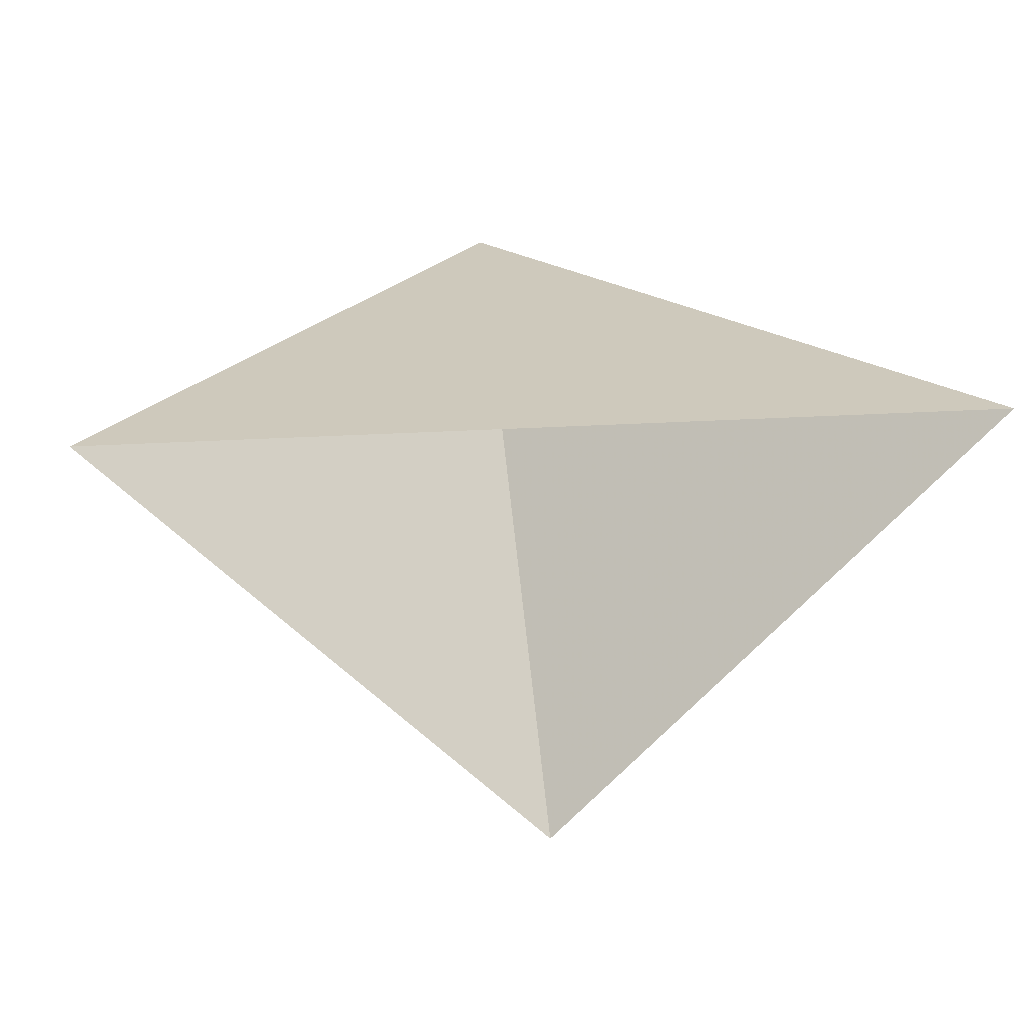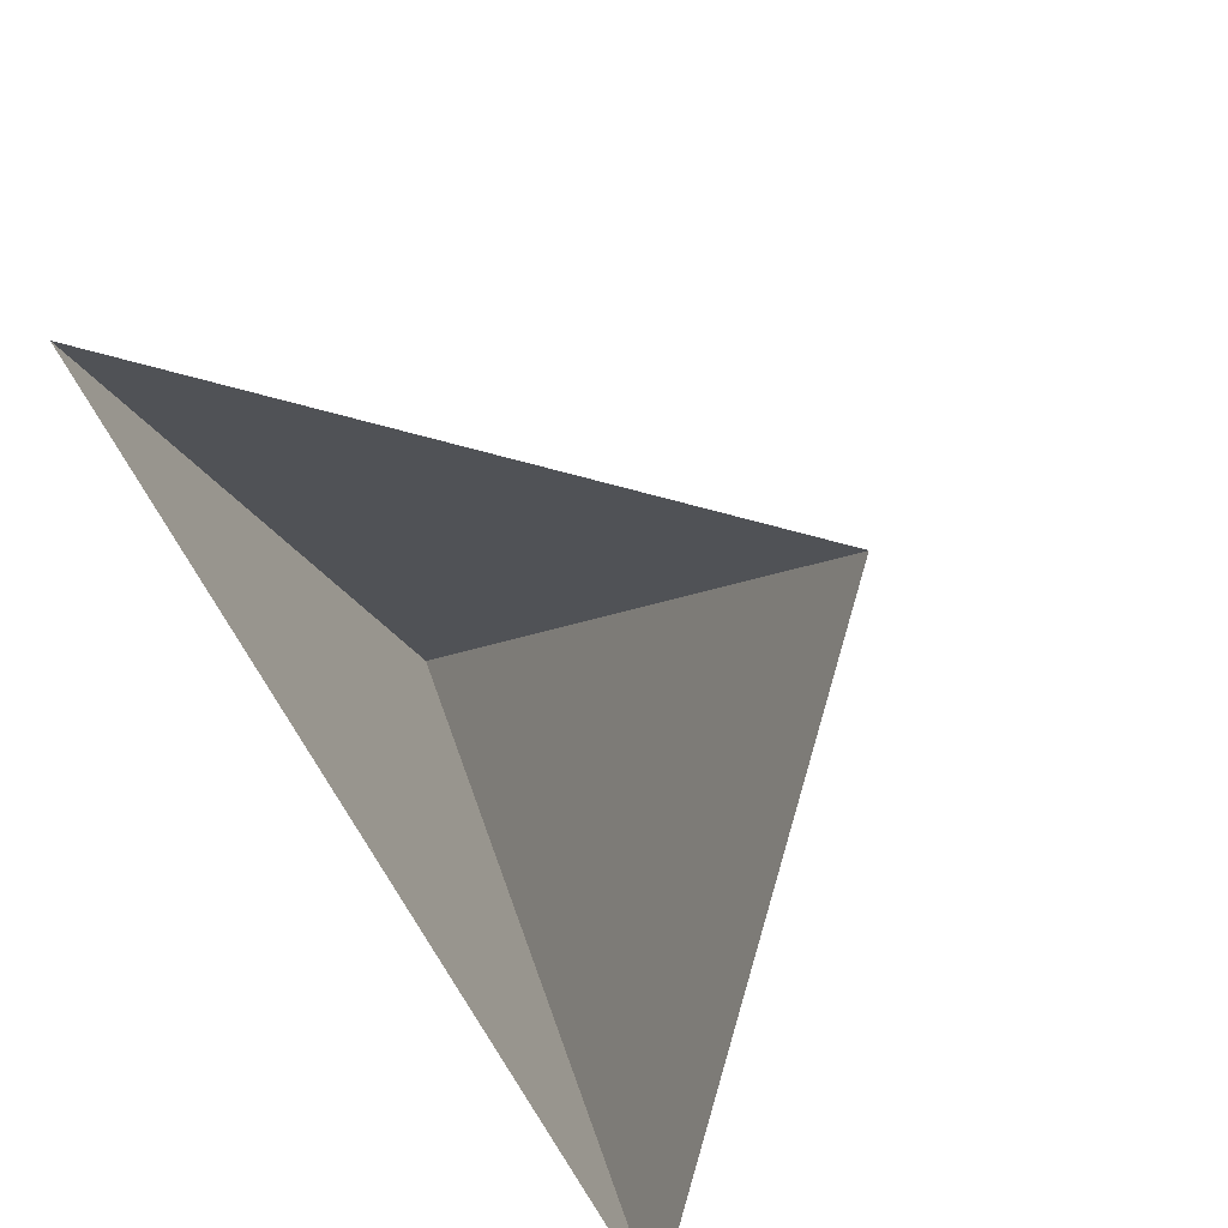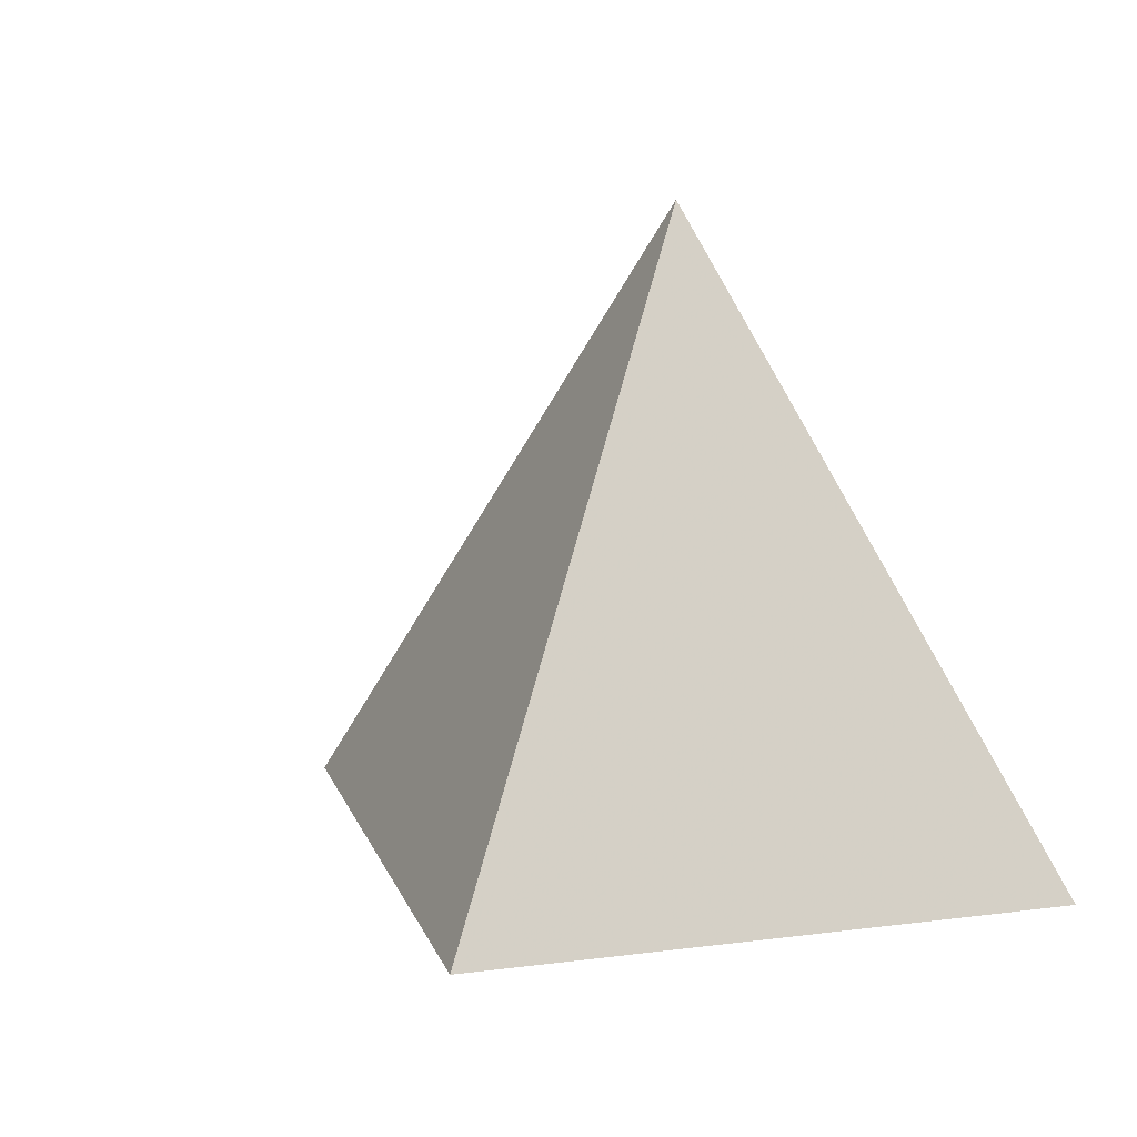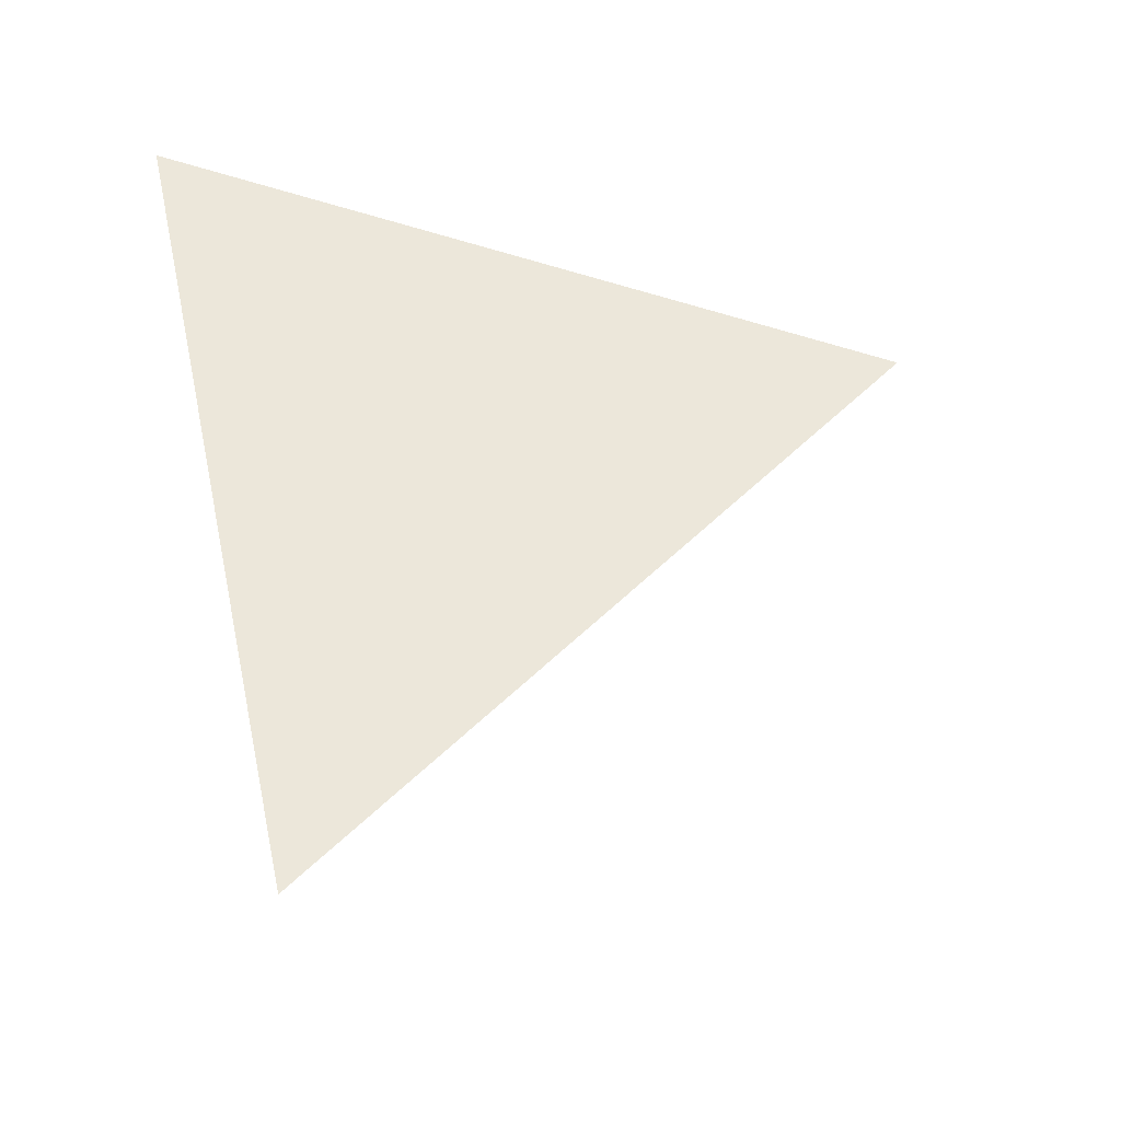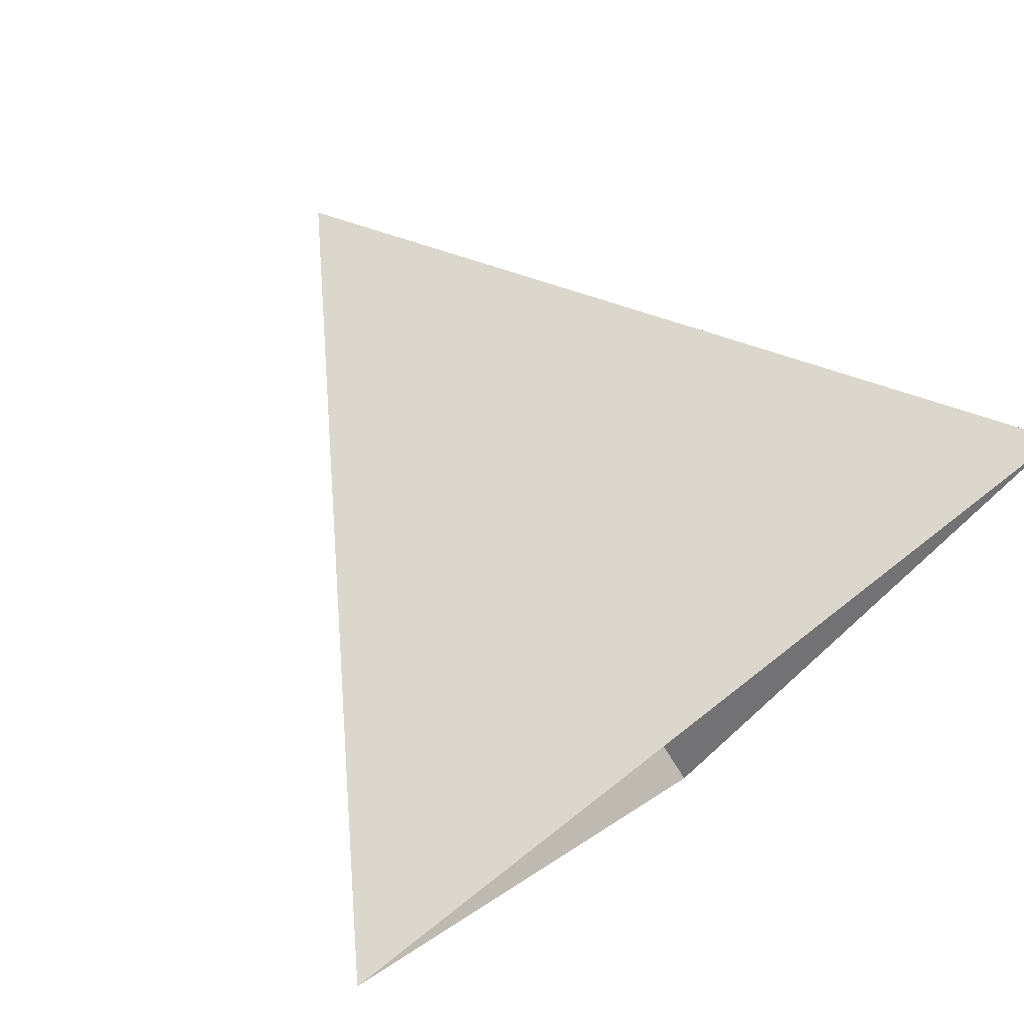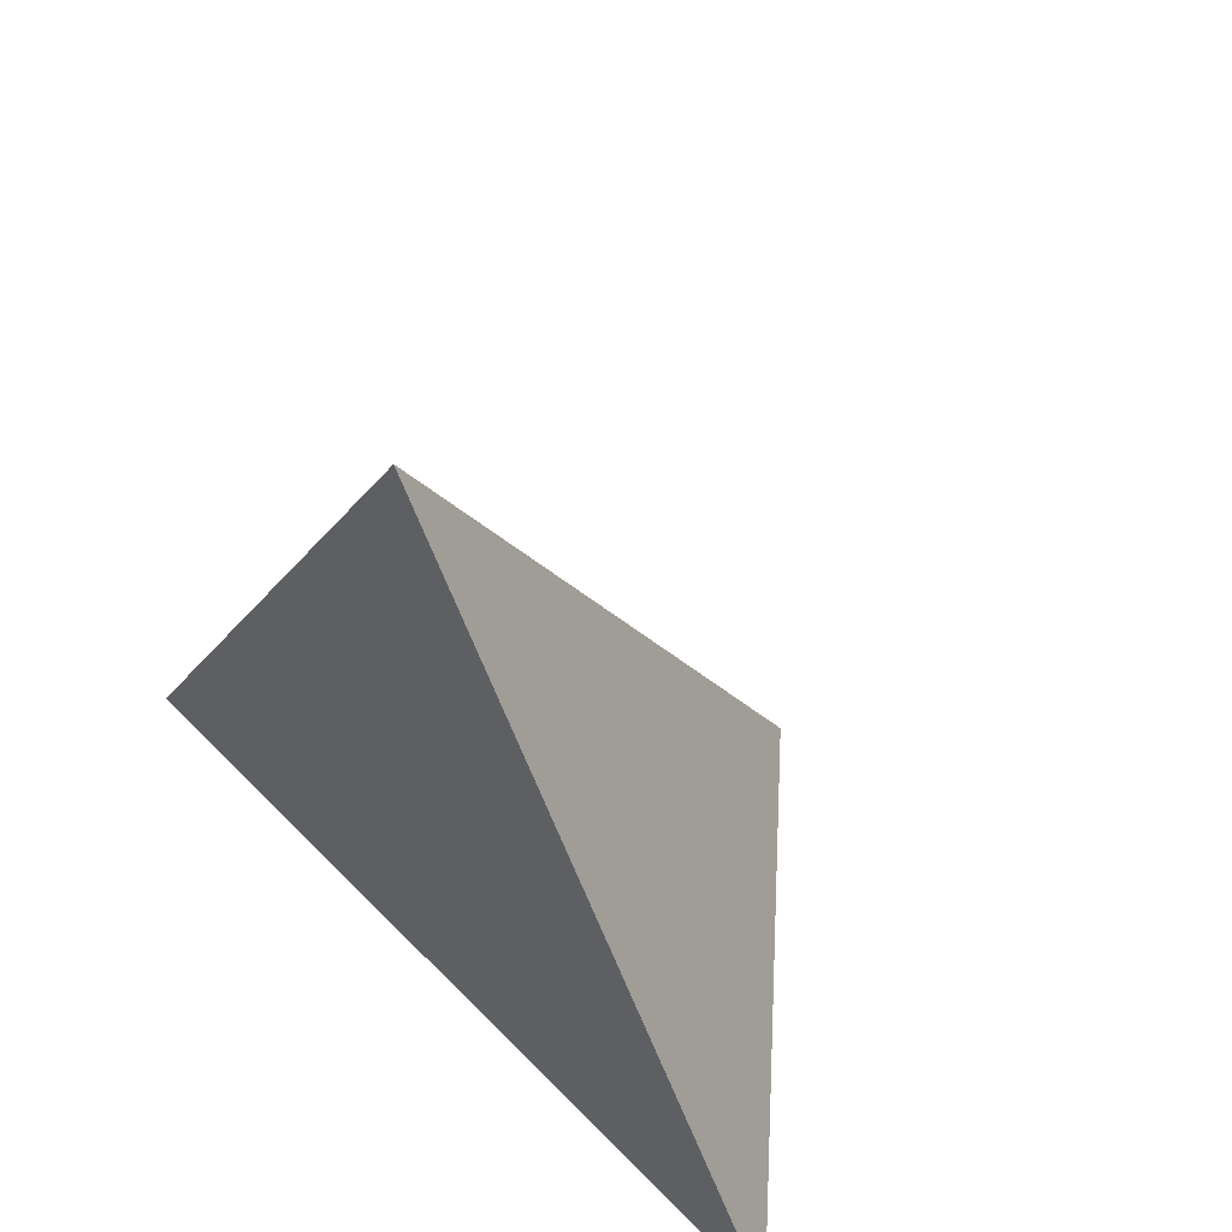
<metadata>
{"format":"obj","ext":"obj","renderer":"f3d","projection":"perspective","resolution":1024,"background":"white","views":[{"elev":22.4,"azim":-6.7,"up":"+Z"},{"elev":-79.1,"azim":120.5,"up":"+Y"},{"elev":13.4,"azim":-151.0,"up":"+Y"},{"elev":53.1,"azim":77.5,"up":"+Z"},{"elev":73.0,"azim":-37.9,"up":"+Z"},{"elev":48.0,"azim":48.6,"up":"+Y"}]}
</metadata>
<code>
v 0  1  0
v -1 -0.5 0
v 0  -0.5 -1
v 1  -0.5 0
f 1 2 3
f 1 3 4
f 1 4 2

</code>
